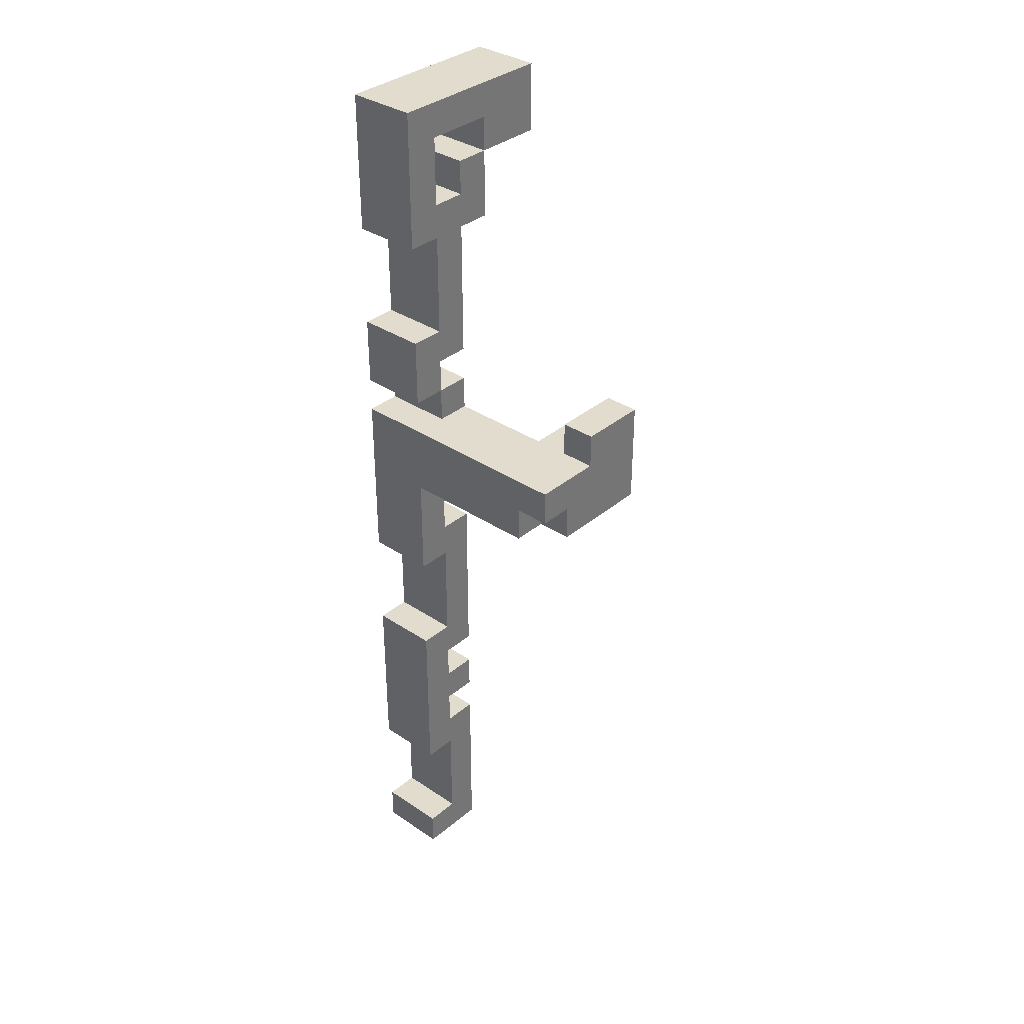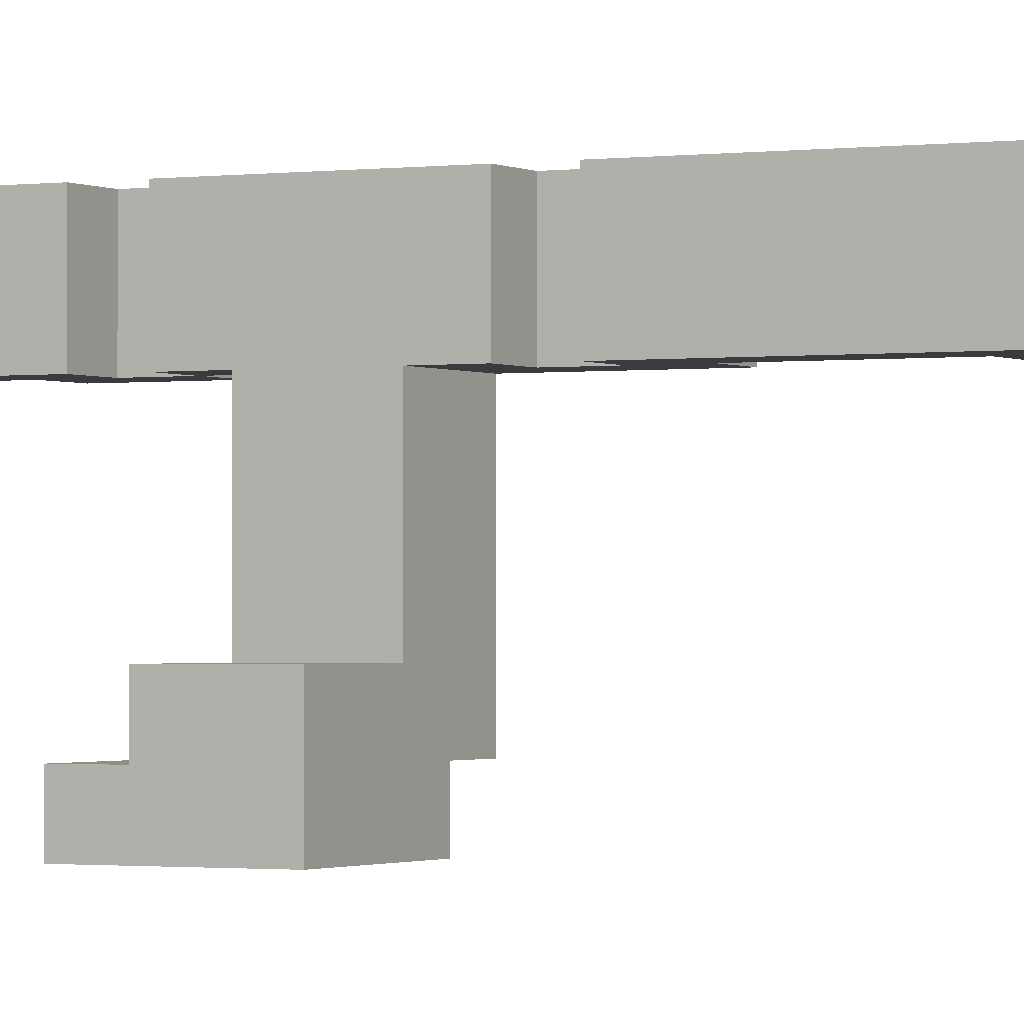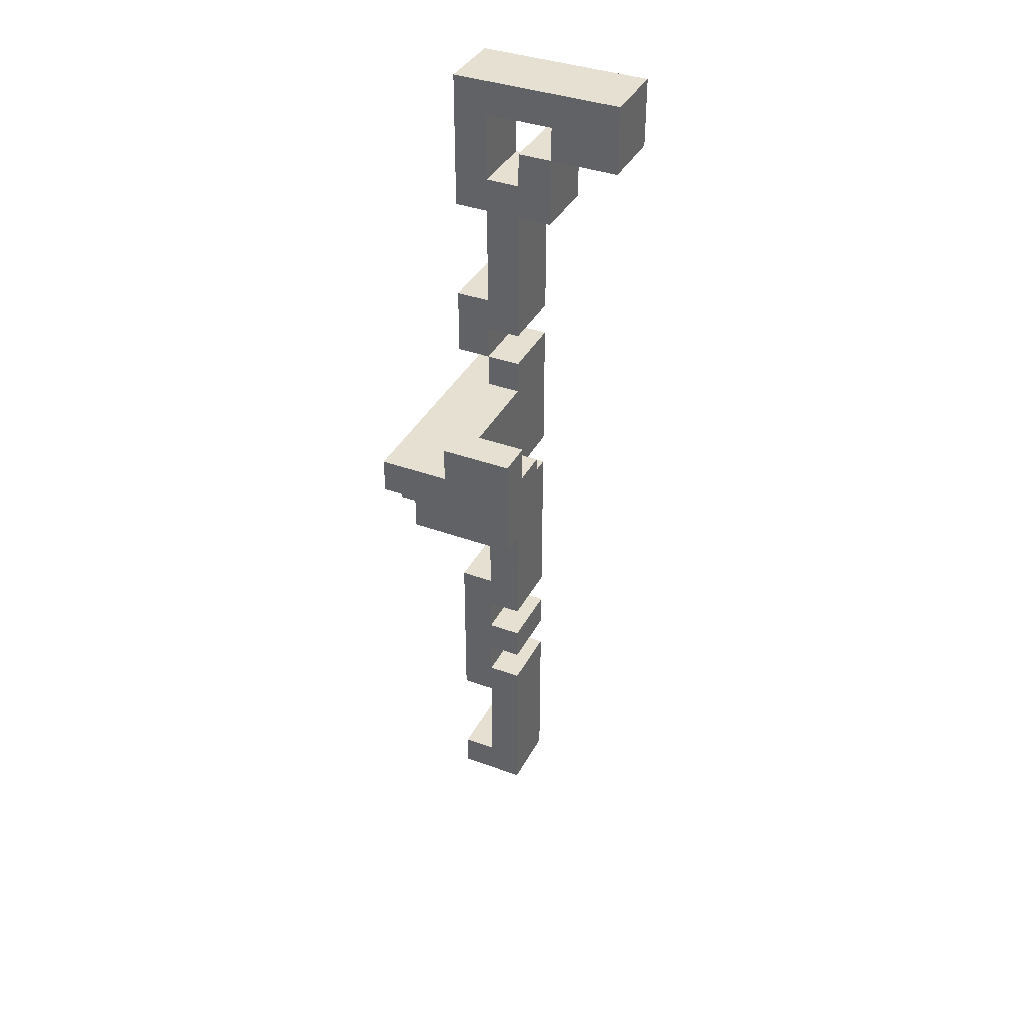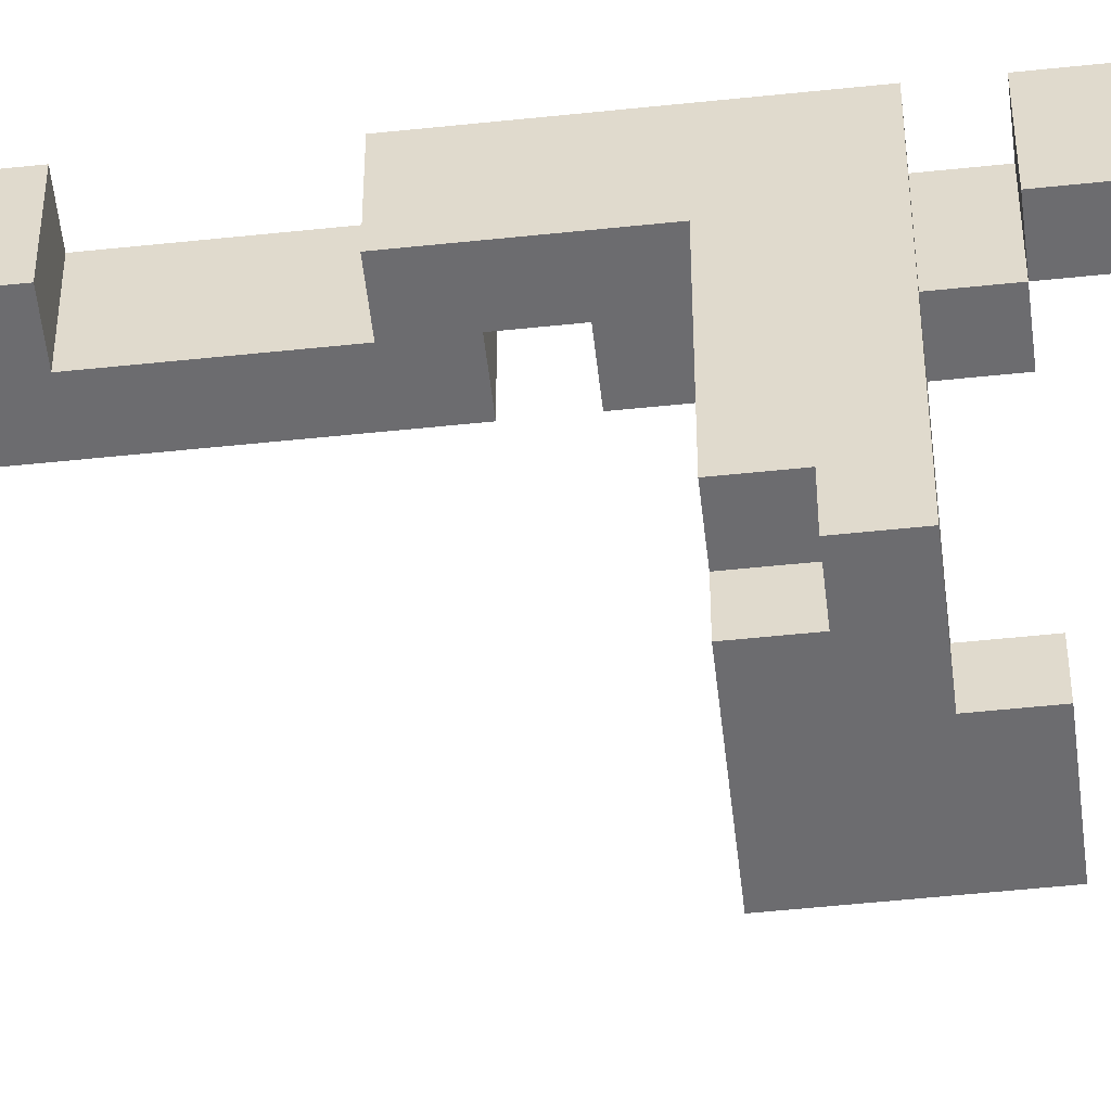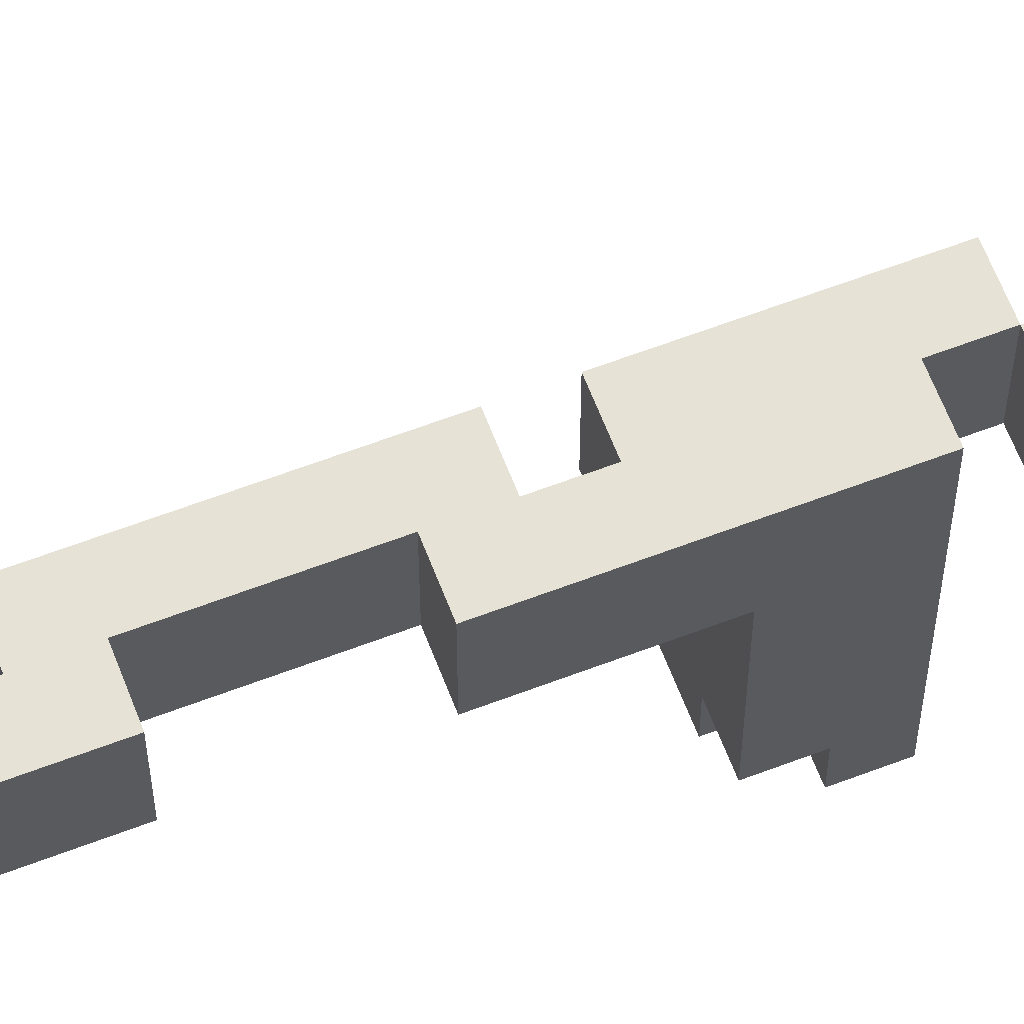
<metadata>
{"format":"obj","ext":"obj","renderer":"f3d","projection":"perspective","resolution":1024,"background":"white","views":[{"elev":34.7,"azim":131.9,"up":"+Y"},{"elev":-1.2,"azim":-62.3,"up":"+Z"},{"elev":37.8,"azim":-154.9,"up":"+Y"},{"elev":-53.8,"azim":96.4,"up":"+Z"},{"elev":63.6,"azim":69.0,"up":"+Z"}]}
</metadata>
<code>
o
v 0 -0.1 -0.1
v 0.3 -0.1 -0.1
v 0.3 0 -0.1
v 0.4 0 -0.1
v 0.2 0.1 -0.1
v 0.4 0.1 -0.1
v 0 0.2 -0.1
v 0.2 0.2 -0.1
v 0.3 -0.1 0
v 0.4 -0.1 0
v 0.3 0 0
v 0.4 0 0
v 0.2 -1.6 0.4
v 0.4 -1.6 0.4
v 0.3 -1.5 0.4
v 0.4 -1.5 0.4
v 0.3 -1.2 0.4
v 0.4 -1.2 0.4
v 0.2 -1.1 0.4
v 0.3 -1.1 0.4
v 0.2 -1 0.4
v 0.3 -1 0.4
v 0.2 -0.9 0.4
v 0.3 -0.9 0.4
v 0.2 -0.8 0.4
v 0.3 -0.8 0.4
v 0.3 -0.7 0.4
v 0.4 -0.7 0.4
v 0.3 -0.4 0.4
v 0.4 -0.4 0.4
v 0.2 -0.3 0.4
v 0.3 -0.3 0.4
v 0.2 -0.2 0.4
v 0.3 -0.2 0.4
v 0.2 -0.1 0.4
v 0.4 -0.1 0.4
v 0.2 0.1 0.4
v 0.3 0.1 0.4
v 0.2 0.2 0.4
v 0.3 0.2 0.4
v 0.4 0.2 0.4
v 0.2 0.3 0.4
v 0.3 0.3 0.4
v 0.3 0.4 0.4
v 0.4 0.4 0.4
v 0.1 0.7 0.4
v 0.2 0.7 0.4
v 0.3 0.7 0.4
v 0.4 0.7 0.4
v 0.2 0.8 0.4
v 0.3 0.8 0.4
v -0.1 0.9 0.4
v 0 0.9 0.4
v 0.1 0.9 0.4
v 0.2 0.9 0.4
v 0 1 0.4
v 0.1 1 0.4
v 0.3 1 0.4
v -0.1 1.1 0.4
v 0.4 1.1 0.4
v 0 0.1 0
v 0.2 0.1 0
v 0 0.2 0
v 0.2 0.2 0
v 0 -0.1 0.1
v 0.2 -0.1 0.1
v 0 0.1 0.1
v 0.2 0.1 0.1
v 0.2 -1.6 0.6
v 0.4 -1.6 0.6
v 0.3 -1.5 0.6
v 0.4 -1.5 0.6
v 0.3 -1.2 0.6
v 0.4 -1.2 0.6
v 0.2 -1.1 0.6
v 0.3 -1.1 0.6
v 0.2 -1 0.6
v 0.3 -1 0.6
v 0.2 -0.9 0.6
v 0.3 -0.9 0.6
v 0.2 -0.8 0.6
v 0.3 -0.8 0.6
v 0.3 -0.7 0.6
v 0.4 -0.7 0.6
v 0.3 -0.4 0.6
v 0.4 -0.4 0.6
v 0.2 -0.3 0.6
v 0.3 -0.3 0.6
v 0.2 -0.2 0.6
v 0.3 -0.2 0.6
v 0.2 -0.1 0.6
v 0.4 -0.1 0.6
v 0.2 0.1 0.6
v 0.3 0.1 0.6
v 0.4 0.1 0.6
v 0.2 0.2 0.6
v 0.3 0.2 0.6
v 0.4 0.2 0.6
v 0.2 0.3 0.6
v 0.3 0.3 0.6
v 0.3 0.4 0.6
v 0.4 0.4 0.6
v 0.1 0.7 0.6
v 0.2 0.7 0.6
v 0.3 0.7 0.6
v 0.4 0.7 0.6
v 0.2 0.8 0.6
v 0.3 0.8 0.6
v -0.1 0.9 0.6
v 0 0.9 0.6
v 0.1 0.9 0.6
v 0.2 0.9 0.6
v 0 1 0.6
v 0.1 1 0.6
v 0.3 1 0.6
v -0.1 1.1 0.6
v 0.4 1.1 0.6
v -0.1 0.9 0.4
v -0.1 1.1 0.4
v -0.1 0.9 0.6
v -0.1 1.1 0.6
v 0 -0.1 -0.1
v 0 0.2 -0.1
v 0 0.1 0
v 0 0.2 0
v 0 -0.1 0.1
v 0 0.1 0.1
v 0.1 0.7 0.4
v 0.1 0.9 0.4
v 0.1 0.7 0.6
v 0.1 0.9 0.6
v 0.2 -0.1 0.1
v 0.2 0.1 0.1
v 0.2 -1.6 0.4
v 0.2 -1.1 0.4
v 0.2 -1 0.4
v 0.2 -0.9 0.4
v 0.2 -0.8 0.4
v 0.2 -0.3 0.4
v 0.2 -0.2 0.4
v 0.2 -0.1 0.4
v 0.2 0.1 0.4
v 0.2 0.2 0.4
v 0.2 0.3 0.4
v 0.2 0.7 0.4
v 0.2 -0.1 0.5
v 0.2 0.1 0.5
v 0.2 -1.6 0.6
v 0.2 -1.1 0.6
v 0.2 -1 0.6
v 0.2 -0.9 0.6
v 0.2 -0.8 0.6
v 0.2 -0.3 0.6
v 0.2 -0.2 0.6
v 0.2 -0.1 0.6
v 0.2 0.1 0.6
v 0.2 0.2 0.6
v 0.2 0.3 0.6
v 0.2 0.7 0.6
v 0.3 -1.1 0.4
v 0.3 -1 0.4
v 0.3 -0.9 0.4
v 0.3 -0.8 0.4
v 0.3 -0.3 0.4
v 0.3 -0.2 0.4
v 0.3 0.2 0.4
v 0.3 0.3 0.4
v 0.3 0.8 0.4
v 0.3 1 0.4
v 0.3 -1.1 0.6
v 0.3 -1 0.6
v 0.3 -0.9 0.6
v 0.3 -0.8 0.6
v 0.3 -0.3 0.6
v 0.3 -0.2 0.6
v 0.3 0.2 0.6
v 0.3 0.3 0.6
v 0.3 0.8 0.6
v 0.3 1 0.6
v 0.1 0.9 0.4
v 0.1 1 0.4
v 0.1 0.9 0.6
v 0.1 1 0.6
v 0.2 0.1 -0.1
v 0.2 0.2 -0.1
v 0.2 0.1 0
v 0.2 0.2 0
v 0.2 0.8 0.4
v 0.2 0.9 0.4
v 0.2 0.8 0.6
v 0.2 0.9 0.6
v 0.3 -0.1 -0.1
v 0.3 0 -0.1
v 0.3 -0.1 0
v 0.3 0 0
v 0.3 -1.5 0.4
v 0.3 -1.2 0.4
v 0.3 -0.7 0.4
v 0.3 -0.4 0.4
v 0.3 0.1 0.4
v 0.3 0.2 0.4
v 0.3 0.4 0.4
v 0.3 0.7 0.4
v 0.3 -1.5 0.6
v 0.3 -1.2 0.6
v 0.3 -0.7 0.6
v 0.3 -0.4 0.6
v 0.3 0.1 0.6
v 0.3 0.2 0.6
v 0.3 0.4 0.6
v 0.3 0.7 0.6
v 0.4 0 -0.1
v 0.4 0.1 -0.1
v 0.4 -0.1 0
v 0.4 0 0
v 0.4 -1.6 0.4
v 0.4 -1.5 0.4
v 0.4 -1.2 0.4
v 0.4 -0.7 0.4
v 0.4 -0.4 0.4
v 0.4 -0.1 0.4
v 0.4 0.2 0.4
v 0.4 0.4 0.4
v 0.4 0.7 0.4
v 0.4 1.1 0.4
v 0.4 -1.6 0.6
v 0.4 -1.5 0.6
v 0.4 -1.2 0.6
v 0.4 -0.7 0.6
v 0.4 -0.4 0.6
v 0.4 -0.1 0.6
v 0.4 0.1 0.6
v 0.4 0.2 0.6
v 0.4 0.4 0.6
v 0.4 0.7 0.6
v 0.4 1.1 0.6
v 0.2 -1.6 0.4
v 0.2 -1.6 0.6
v 0.4 -1.6 0.4
v 0.4 -1.6 0.6
v 0.3 -1.2 0.4
v 0.3 -1.2 0.6
v 0.4 -1.2 0.4
v 0.4 -1.2 0.6
v 0.2 -1 0.4
v 0.2 -1 0.6
v 0.3 -1 0.4
v 0.3 -1 0.6
v 0.2 -0.8 0.4
v 0.2 -0.8 0.6
v 0.3 -0.8 0.4
v 0.3 -0.8 0.6
v 0.3 -0.4 0.4
v 0.3 -0.4 0.6
v 0.4 -0.4 0.4
v 0.4 -0.4 0.6
v 0.2 -0.2 0.4
v 0.2 -0.2 0.6
v 0.3 -0.2 0.4
v 0.3 -0.2 0.6
v 0 -0.1 -0.1
v 0 -0.1 0.1
v 0.2 -0.1 0.1
v 0.2 -0.1 0.4
v 0.3 -0.1 -0.1
v 0.3 -0.1 0
v 0.4 -0.1 0
v 0.4 -0.1 0.4
v 0.3 0 -0.1
v 0.3 0 0
v 0.4 0 -0.1
v 0.4 0 0
v 0.3 0.2 0.4
v 0.3 0.2 0.6
v 0.4 0.2 0.4
v 0.4 0.2 0.6
v 0.2 0.3 0.4
v 0.2 0.3 0.6
v 0.3 0.3 0.4
v 0.3 0.3 0.6
v 0.1 0.7 0.4
v 0.1 0.7 0.6
v 0.2 0.7 0.4
v 0.2 0.7 0.6
v 0.3 0.7 0.4
v 0.3 0.7 0.6
v 0.4 0.7 0.4
v 0.4 0.7 0.6
v -0.1 0.9 0.4
v -0.1 0.9 0.6
v 0 0.9 0.4
v 0 0.9 0.6
v 0.1 0.9 0.4
v 0.1 0.9 0.6
v 0.1 1 0.4
v 0.1 1 0.6
v 0.3 1 0.4
v 0.3 1 0.6
v 0.3 -1.5 0.4
v 0.3 -1.5 0.6
v 0.4 -1.5 0.4
v 0.4 -1.5 0.6
v 0.2 -1.1 0.4
v 0.2 -1.1 0.6
v 0.3 -1.1 0.4
v 0.3 -1.1 0.6
v 0.2 -0.9 0.4
v 0.2 -0.9 0.6
v 0.3 -0.9 0.4
v 0.3 -0.9 0.6
v 0.3 -0.7 0.4
v 0.3 -0.7 0.6
v 0.4 -0.7 0.4
v 0.4 -0.7 0.6
v 0.2 -0.3 0.4
v 0.2 -0.3 0.6
v 0.3 -0.3 0.4
v 0.3 -0.3 0.6
v 0 0.1 0
v 0 0.1 0.1
v 0.2 0.1 -0.1
v 0.2 0.1 0
v 0.2 0.1 0.1
v 0.2 0.1 0.4
v 0.3 0.1 0.4
v 0.3 0.1 0.6
v 0.4 0.1 -0.1
v 0.4 0.1 0.6
v 0 0.2 -0.1
v 0 0.2 0
v 0.2 0.2 -0.1
v 0.2 0.2 0
v 0.2 0.2 0.4
v 0.2 0.2 0.6
v 0.3 0.2 0.4
v 0.3 0.2 0.6
v 0.3 0.4 0.4
v 0.3 0.4 0.6
v 0.4 0.4 0.4
v 0.4 0.4 0.6
v 0.2 0.8 0.4
v 0.2 0.8 0.6
v 0.3 0.8 0.4
v 0.3 0.8 0.6
v 0.1 0.9 0.4
v 0.1 0.9 0.6
v 0.2 0.9 0.4
v 0.2 0.9 0.6
v -0.1 1.1 0.4
v -0.1 1.1 0.6
v 0.4 1.1 0.4
v 0.4 1.1 0.6
f 3 2 1
f 5 3 1
f 5 4 3
f 6 4 5
f 7 5 1
f 8 5 7
f 11 10 9
f 12 10 11
f 15 14 13
f 16 14 15
f 17 15 13
f 19 17 13
f 19 18 17
f 20 18 19
f 22 18 20
f 23 22 21
f 24 18 22
f 24 22 23
f 26 18 24
f 27 18 26
f 27 26 25
f 28 18 27
f 29 27 25
f 31 29 25
f 31 30 29
f 32 30 31
f 34 30 32
f 35 34 33
f 36 30 34
f 36 34 35
f 39 38 37
f 40 38 39
f 43 41 40
f 44 41 43
f 44 43 42
f 45 41 44
f 47 44 42
f 48 44 47
f 50 47 46
f 50 49 48
f 50 48 47
f 51 49 50
f 54 50 46
f 55 50 54
f 56 53 52
f 56 54 53
f 57 54 56
f 58 49 51
f 59 57 56
f 59 58 57
f 59 56 52
f 60 49 58
f 60 58 59
f 61 62 63
f 63 62 64
f 65 66 67
f 67 66 68
f 69 70 71
f 71 70 72
f 69 71 73
f 69 73 75
f 73 74 75
f 75 74 76
f 76 74 78
f 77 78 79
f 78 74 80
f 79 78 80
f 80 74 82
f 82 74 83
f 81 82 83
f 83 74 84
f 81 83 85
f 81 85 87
f 85 86 87
f 87 86 88
f 88 86 90
f 89 90 91
f 90 86 92
f 91 90 92
f 91 92 93
f 93 92 94
f 94 92 95
f 93 94 96
f 96 94 97
f 97 98 100
f 100 98 101
f 99 100 101
f 101 98 102
f 99 101 104
f 104 101 105
f 103 104 107
f 105 106 107
f 104 105 107
f 107 106 108
f 103 107 111
f 111 107 112
f 109 110 113
f 110 111 113
f 113 111 114
f 108 106 115
f 113 114 116
f 114 115 116
f 109 113 116
f 115 106 117
f 116 115 117
f 120 119 118
f 121 119 120
f 124 123 122
f 125 123 124
f 126 124 122
f 127 124 126
f 130 129 128
f 131 129 130
f 141 133 132
f 142 133 141
f 146 141 140
f 146 142 141
f 146 143 142
f 147 143 146
f 148 135 134
f 149 135 148
f 150 137 136
f 151 137 150
f 152 139 138
f 153 139 152
f 154 146 140
f 155 147 146
f 155 146 154
f 156 143 147
f 156 147 155
f 157 143 156
f 158 145 144
f 159 145 158
f 170 161 160
f 171 161 170
f 172 163 162
f 173 163 172
f 174 165 164
f 175 165 174
f 176 167 166
f 177 167 176
f 178 169 168
f 179 169 178
f 180 181 182
f 182 181 183
f 184 185 186
f 186 185 187
f 188 189 190
f 190 189 191
f 192 193 194
f 194 193 195
f 196 197 204
f 204 197 205
f 198 199 206
f 206 199 207
f 200 201 208
f 208 201 209
f 202 203 210
f 210 203 211
f 212 213 215
f 214 215 221
f 216 217 226
f 226 217 227
f 218 219 228
f 228 219 229
f 220 221 230
f 221 215 231
f 230 221 231
f 215 213 232
f 231 215 232
f 222 223 233
f 233 223 234
f 224 225 235
f 235 225 236
f 239 238 237
f 240 238 239
f 243 242 241
f 244 242 243
f 247 246 245
f 248 246 247
f 251 250 249
f 252 250 251
f 255 254 253
f 256 254 255
f 259 258 257
f 260 258 259
f 263 262 261
f 265 263 261
f 265 264 263
f 266 264 265
f 267 264 266
f 268 264 267
f 271 270 269
f 272 270 271
f 275 274 273
f 276 274 275
f 279 278 277
f 280 278 279
f 283 282 281
f 284 282 283
f 287 286 285
f 288 286 287
f 291 290 289
f 292 290 291
f 293 292 291
f 294 292 293
f 297 296 295
f 298 296 297
f 299 300 301
f 301 300 302
f 303 304 305
f 305 304 306
f 307 308 309
f 309 308 310
f 311 312 313
f 313 312 314
f 315 316 317
f 317 316 318
f 319 320 322
f 322 320 323
f 321 322 325
f 323 324 325
f 322 323 325
f 321 325 327
f 325 326 327
f 327 326 328
f 329 330 331
f 331 330 332
f 333 334 335
f 335 334 336
f 337 338 339
f 339 338 340
f 341 342 343
f 343 342 344
f 345 346 347
f 347 346 348
f 349 350 351
f 351 350 352

</code>
